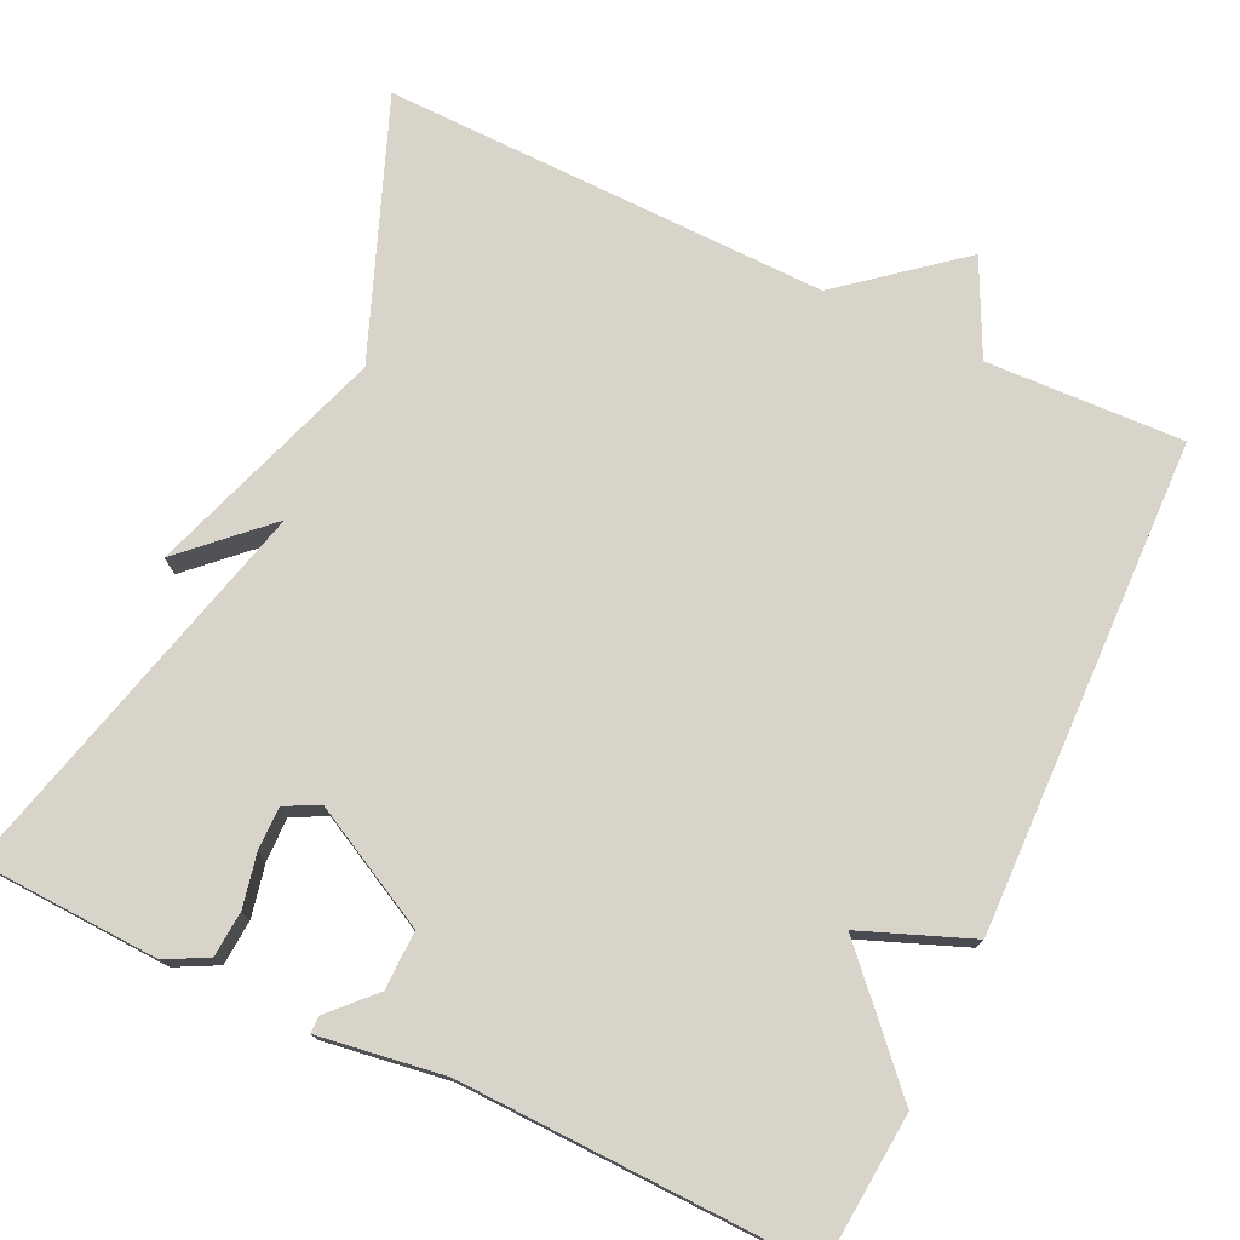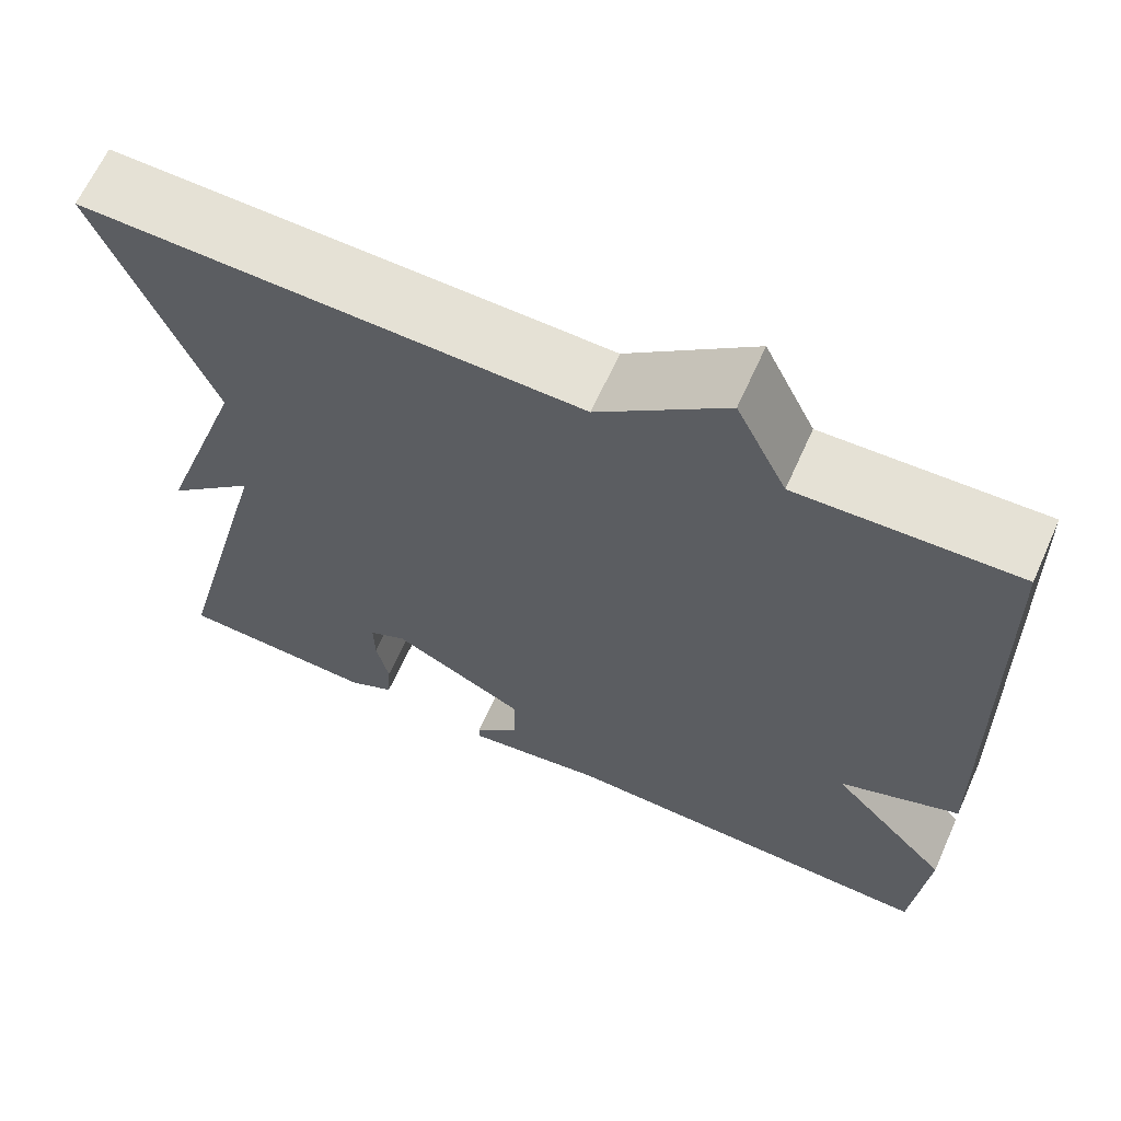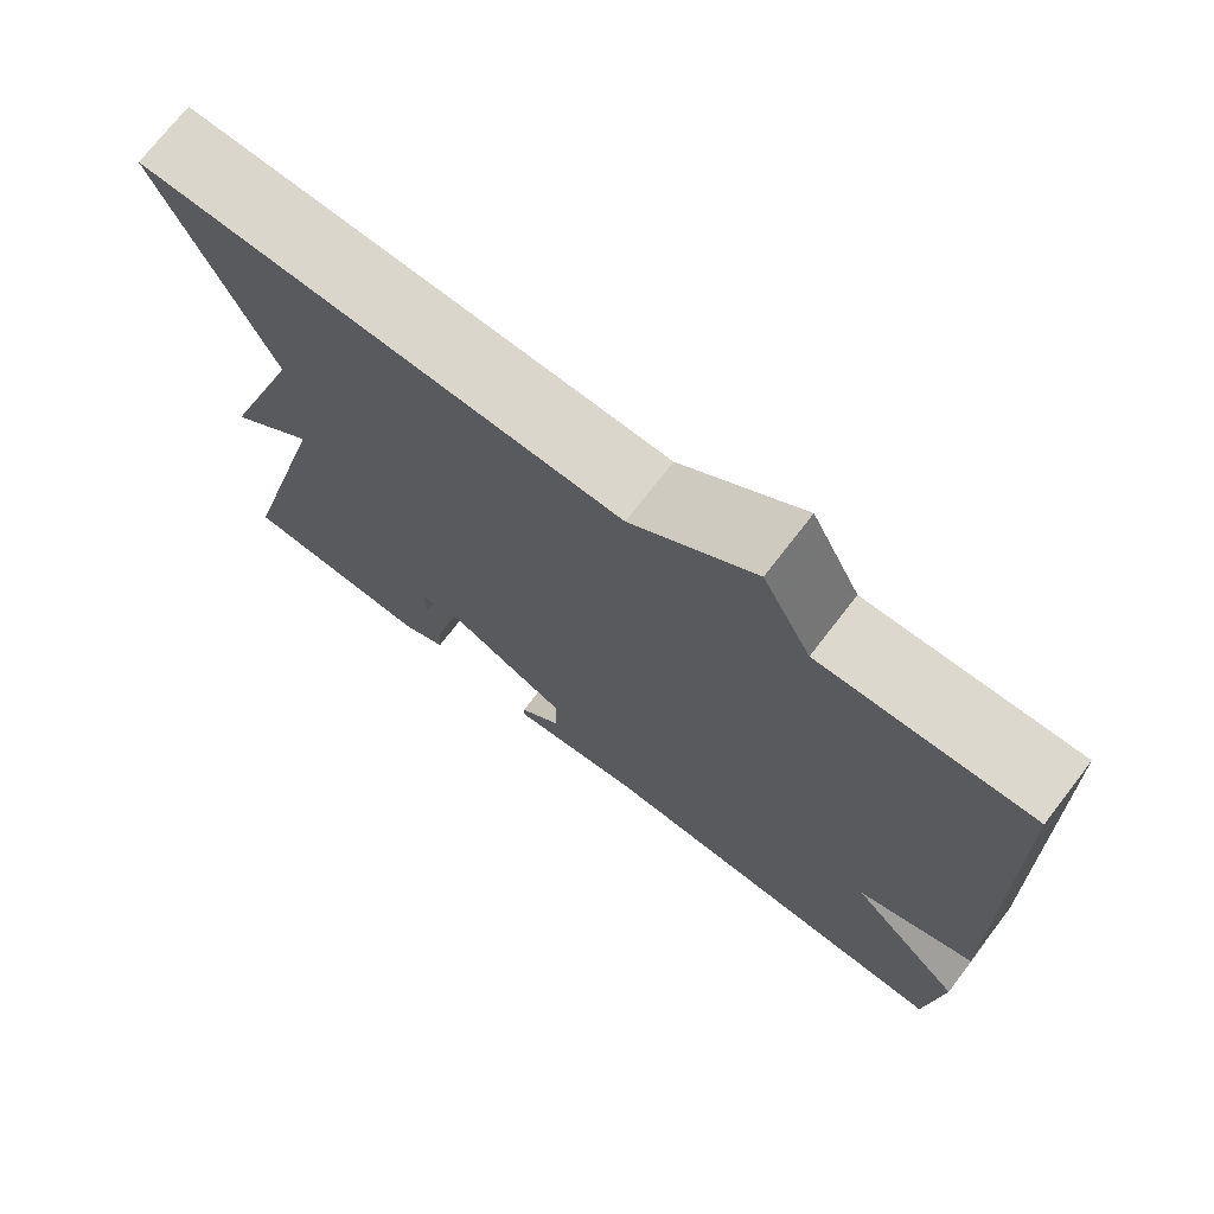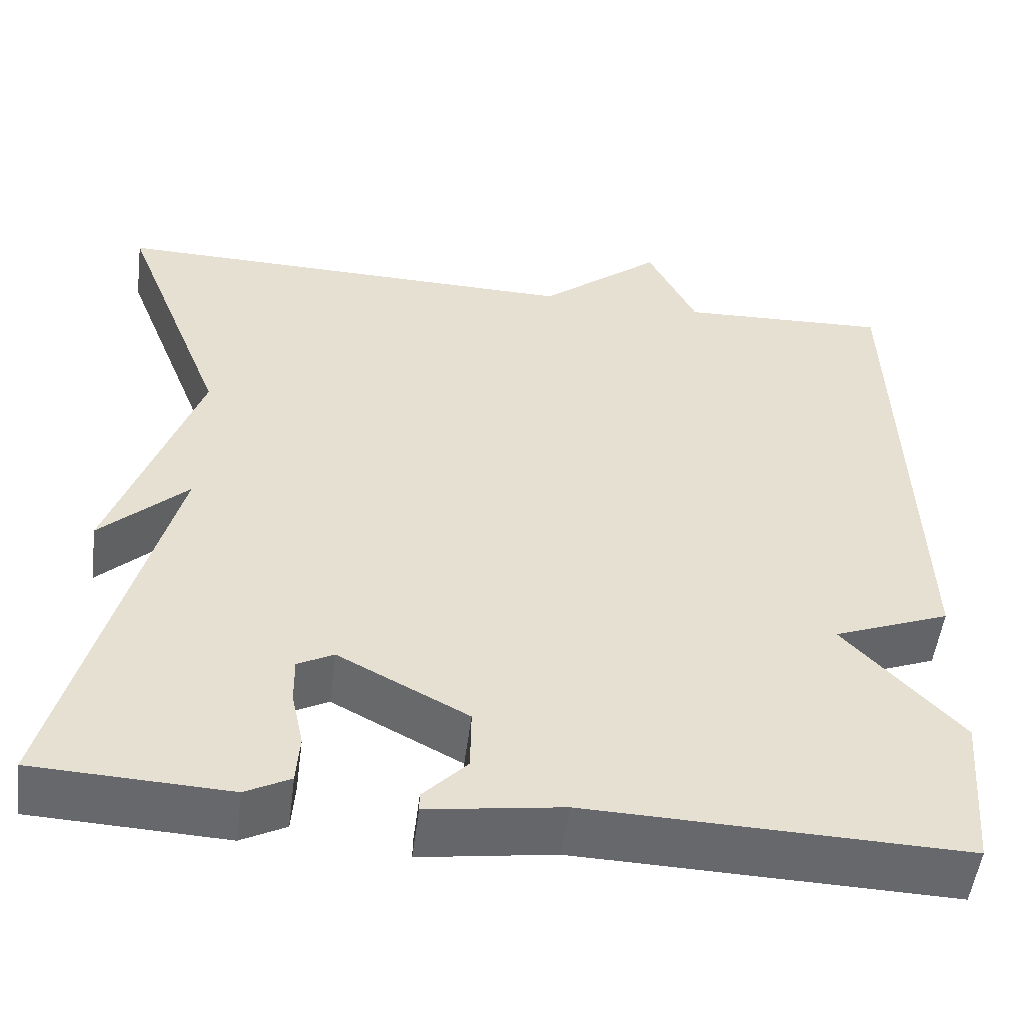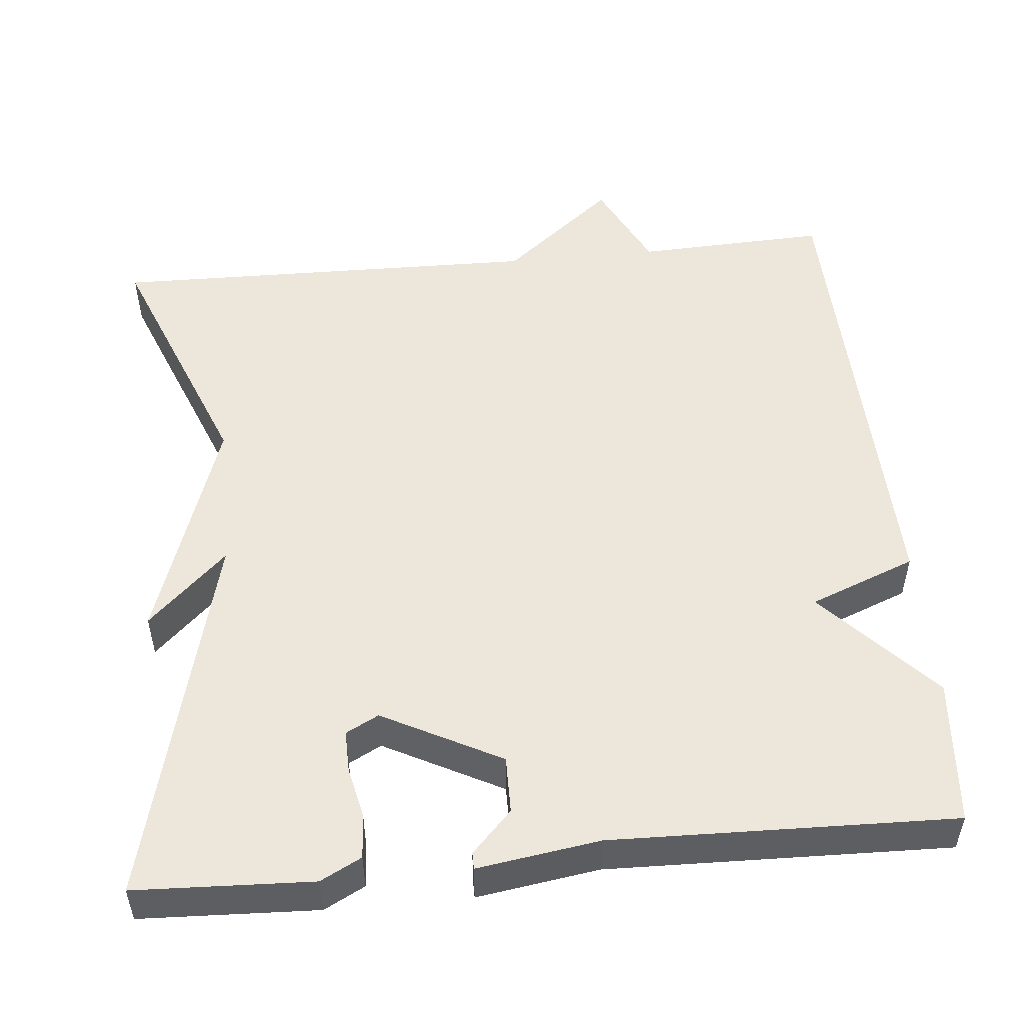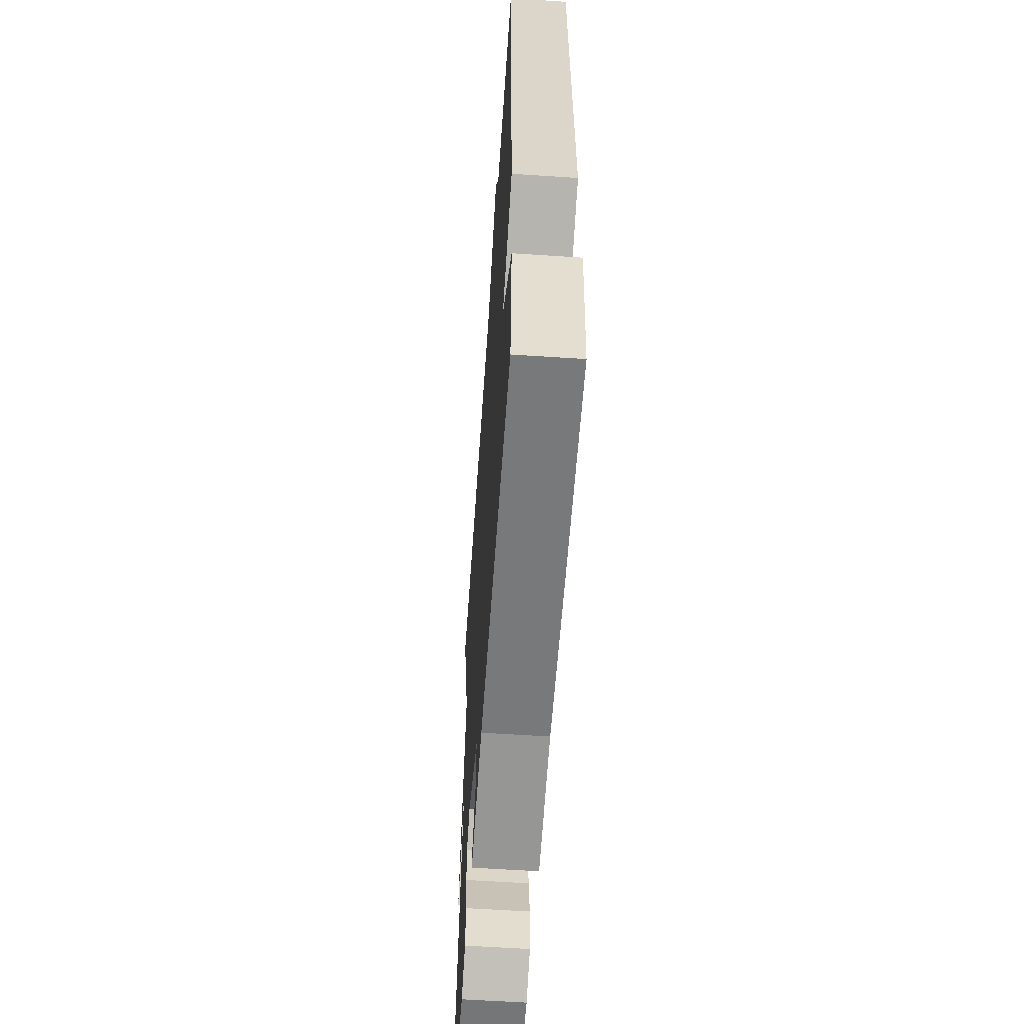
<metadata>
{"format":"obj","ext":"obj","renderer":"f3d","projection":"perspective","resolution":1024,"background":"white","views":[{"elev":75.6,"azim":-154.7,"up":"+Y"},{"elev":64.9,"azim":-155.8,"up":"+Z"},{"elev":73.1,"azim":-142.3,"up":"+Z"},{"elev":-52.4,"azim":172.7,"up":"+Z"},{"elev":51.4,"azim":174.4,"up":"+Y"},{"elev":-59.3,"azim":-93.9,"up":"+Z"}]}
</metadata>
<code>
v -0.5 0.07 -0.5
v -0.516 0.07 -0.313
v -0.38 0.07 -0.166
v -0.516 0.07 -0.113
v -0.5 0.07 0.5
v -0.255 0.07 0.49
v -0.198 0.07 0.607
v -0.055 0.07 0.49
v 0.5 0.07 0.5
v 0.376 0.07 0.184
v 0.477 0.07 -0.112
v 0.376 0.07 -0.016
v 0.5 0.07 -0.5
v 0.274 0.07 -0.51
v 0.222 0.07 -0.483
v 0.218 0.07 -0.426
v 0.232 0.07 -0.361
v 0.233 0.07 -0.307
v 0.191 0.07 -0.285
v 0.04 0.07 -0.364
v 0.041 0.07 -0.437
v 0.092 0.07 -0.49
v 0.092 0.07 -0.511
v -0.064 0.07 -0.488
v -0.5 0 -0.5
v -0.516 0 -0.313
v -0.38 0 -0.166
v -0.516 0 -0.113
v -0.5 0 0.5
v -0.255 0 0.49
v -0.198 0 0.607
v -0.055 0 0.49
v 0.5 0 0.5
v 0.376 0 0.184
v 0.477 0 -0.112
v 0.376 0 -0.016
v 0.5 0 -0.5
v 0.274 0 -0.51
v 0.222 0 -0.483
v 0.218 0 -0.426
v 0.232 0 -0.361
v 0.233 0 -0.307
v 0.191 0 -0.285
v 0.04 0 -0.364
v 0.041 0 -0.437
v 0.092 0 -0.49
v 0.092 0 -0.511
v -0.064 0 -0.488
f 21 22 23 24
f 1 2 3
f 24 1 3
f 21 24 3
f 20 21 3
f 19 20 3
f 15 16 17
f 14 15 17
f 13 14 17
f 12 13 17
f 12 17 18
f 10 11 12
f 10 12 18 19
f 19 3 4
f 10 19 4
f 9 10 4
f 8 9 4
f 4 5 6
f 4 6 7 8
f 48 47 46 45
f 27 26 25
f 27 25 48
f 27 48 45
f 27 45 44
f 27 44 43
f 41 40 39
f 41 39 38
f 41 38 37
f 41 37 36
f 42 41 36
f 36 35 34
f 43 42 36 34
f 28 27 43
f 28 43 34
f 28 34 33
f 28 33 32
f 30 29 28
f 32 31 30 28
f 1 25 26 2
f 2 26 27 3
f 3 27 28 4
f 4 28 29 5
f 5 29 30 6
f 6 30 31 7
f 7 31 32 8
f 8 32 33 9
f 9 33 34 10
f 10 34 35 11
f 11 35 36 12
f 12 36 37 13
f 13 37 38 14
f 14 38 39 15
f 15 39 40 16
f 16 40 41 17
f 17 41 42 18
f 18 42 43 19
f 19 43 44 20
f 20 44 45 21
f 21 45 46 22
f 22 46 47 23
f 23 47 48 24
f 24 48 25 1

</code>
